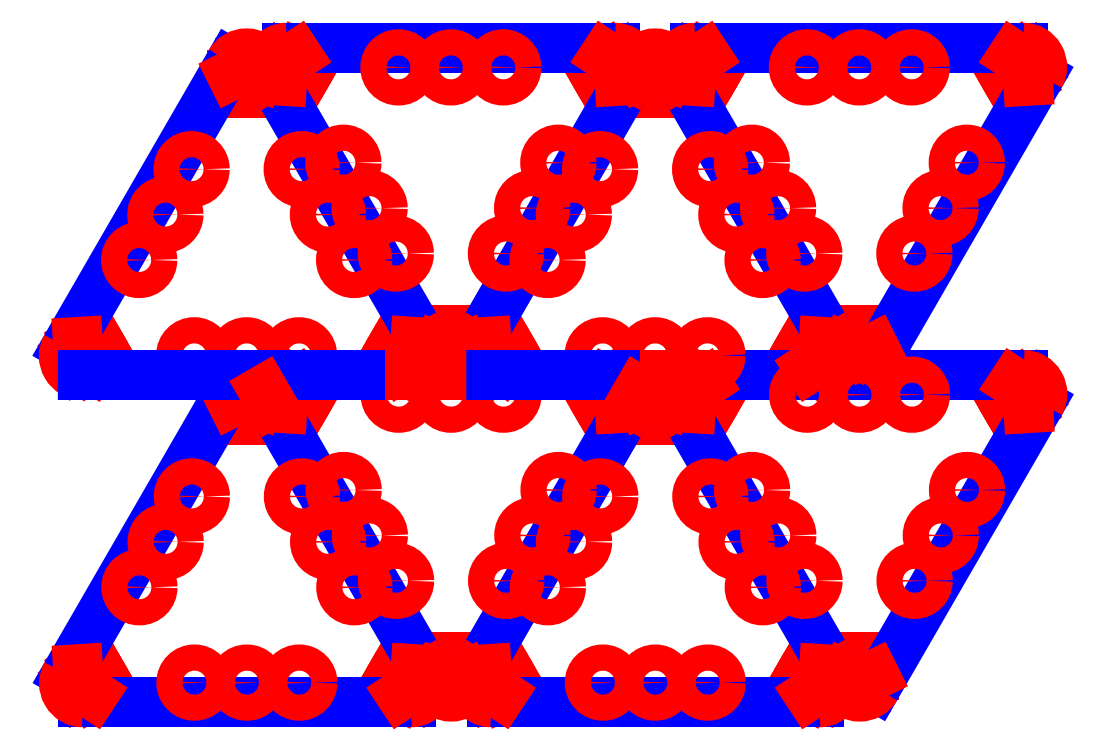
<metadata>
{"format":"dxf","ext":"dxf","renderer":"ezdxf+matplotlib","layout":"modelspace","background":"white","min_lineweight":24,"dpi":150}
</metadata>
<code>
0
SECTION
2
ENTITIES
0
LINE
8
0
10
27.14
20
47.6
30
0
11
29.24
21
47.6
31
0
0
LINE
8
0
10
60.4
20
2.345
30
0
11
58.3
21
2.345
31
0
0
LINE
8
0
10
89.47
20
47.6
30
0
11
91.57
21
47.6
31
0
0
LINE
8
0
10
122.7
20
2.345
30
0
11
120.6
21
2.345
31
0
0
LINE
8
0
10
27.1
20
97.55
30
0
11
29.2
21
97.55
31
0
0
LINE
8
0
10
60.36
20
52.29
30
0
11
58.26
21
52.29
31
0
0
LINE
8
0
10
89.43
20
97.55
30
0
11
91.53
21
97.55
31
0
0
LINE
8
0
10
122.7
20
52.29
30
0
11
120.6
21
52.29
31
0
0
LINE
8
0
10
29.24
20
47.6
30
0
11
29.24
21
46.4
31
0
0
LINE
8
0
10
58.3
20
2.345
30
0
11
58.3
21
3.545
31
0
0
LINE
8
0
10
91.57
20
47.6
30
0
11
91.57
21
46.4
31
0
0
LINE
8
0
10
120.6
20
2.345
30
0
11
120.6
21
3.545
31
0
0
LINE
8
0
10
29.2
20
97.55
30
0
11
29.2
21
96.35
31
0
0
LINE
8
0
10
58.26
20
52.29
30
0
11
58.26
21
53.49
31
0
0
LINE
8
0
10
91.53
20
97.55
30
0
11
91.53
21
96.35
31
0
0
LINE
8
0
10
120.6
20
52.29
30
0
11
120.6
21
53.49
31
0
0
LINE
8
0
10
27.14
20
46.4
30
0
11
27.14
21
47.6
31
0
0
LINE
8
0
10
60.4
20
3.545
30
0
11
60.4
21
2.345
31
0
0
LINE
8
0
10
89.47
20
46.4
30
0
11
89.47
21
47.6
31
0
0
LINE
8
0
10
122.7
20
3.545
30
0
11
122.7
21
2.345
31
0
0
LINE
8
0
10
27.1
20
96.35
30
0
11
27.1
21
97.55
31
0
0
LINE
8
0
10
60.36
20
53.49
30
0
11
60.36
21
52.29
31
0
0
LINE
8
0
10
89.43
20
96.35
30
0
11
89.43
21
97.55
31
0
0
LINE
8
0
10
122.7
20
53.49
30
0
11
122.7
21
52.29
31
0
0
LINE
8
0
10
51.56
20
6.424
30
0
11
49.31
21
2.526
31
0
0
LINE
8
0
10
35.98
20
43.52
30
0
11
38.23
21
47.42
31
0
0
LINE
8
0
10
113.9
20
6.424
30
0
11
111.6
21
2.526
31
0
0
LINE
8
0
10
98.31
20
43.52
30
0
11
100.6
21
47.42
31
0
0
LINE
8
0
10
51.52
20
56.37
30
0
11
49.27
21
52.47
31
0
0
LINE
8
0
10
35.94
20
93.47
30
0
11
38.19
21
97.36
31
0
0
LINE
8
0
10
113.9
20
56.37
30
0
11
111.6
21
52.47
31
0
0
LINE
8
0
10
98.28
20
93.47
30
0
11
100.5
21
97.36
31
0
0
LINE
8
0
10
51.48
20
1.276
30
0
11
51.69
21
1.151
31
0
0
LINE
8
0
10
36.06
20
48.67
30
0
11
35.85
21
48.79
31
0
0
LINE
8
0
10
113.8
20
1.276
30
0
11
114
21
1.151
31
0
0
LINE
8
0
10
98.4
20
48.67
30
0
11
98.18
21
48.79
31
0
0
LINE
8
0
10
51.44
20
51.22
30
0
11
51.66
21
51.1
31
0
0
LINE
8
0
10
36.03
20
98.61
30
0
11
35.81
21
98.74
31
0
0
LINE
8
0
10
113.8
20
51.22
30
0
11
114
21
51.1
31
0
0
LINE
8
0
10
98.36
20
98.61
30
0
11
98.14
21
98.74
31
0
0
LINE
8
0
10
53.94
20
5.049
30
0
11
51.56
21
6.424
31
0
0
LINE
8
0
10
33.6
20
44.9
30
0
11
35.98
21
43.52
31
0
0
LINE
8
0
10
116.3
20
5.049
30
0
11
113.9
21
6.424
31
0
0
LINE
8
0
10
95.93
20
44.9
30
0
11
98.31
21
43.52
31
0
0
LINE
8
0
10
53.91
20
54.99
30
0
11
51.52
21
56.37
31
0
0
LINE
8
0
10
33.56
20
94.84
30
0
11
35.94
21
93.47
31
0
0
LINE
8
0
10
116.2
20
54.99
30
0
11
113.9
21
56.37
31
0
0
LINE
8
0
10
95.89
20
94.84
30
0
11
98.28
21
93.47
31
0
0
LINE
8
0
10
49.31
20
2.526
30
0
11
51.48
21
1.276
31
0
0
LINE
8
0
10
38.23
20
47.42
30
0
11
36.06
21
48.67
31
0
0
LINE
8
0
10
111.6
20
2.526
30
0
11
113.8
21
1.276
31
0
0
LINE
8
0
10
100.6
20
47.42
30
0
11
98.4
21
48.67
31
0
0
LINE
8
0
10
49.27
20
52.47
30
0
11
51.44
21
51.22
31
0
0
LINE
8
0
10
38.19
20
97.36
30
0
11
36.03
21
98.61
31
0
0
LINE
8
0
10
111.6
20
52.47
30
0
11
113.8
21
51.22
31
0
0
LINE
8
0
10
100.5
20
97.36
30
0
11
98.36
21
98.61
31
0
0
LINE
8
0
10
4.812
20
6.424
30
0
11
2.647
21
5.174
31
0
0
LINE
8
0
10
82.73
20
43.52
30
0
11
84.89
21
44.77
31
0
0
LINE
8
0
10
67.14
20
6.424
30
0
11
64.98
21
5.174
31
0
0
LINE
8
0
10
145.1
20
43.52
30
0
11
147.2
21
44.77
31
0
0
LINE
8
0
10
4.776
20
56.37
30
0
11
2.611
21
55.12
31
0
0
LINE
8
0
10
82.69
20
93.47
30
0
11
84.85
21
94.72
31
0
0
LINE
8
0
10
67.11
20
56.37
30
0
11
64.94
21
55.12
31
0
0
LINE
8
0
10
145
20
93.47
30
0
11
147.2
21
94.72
31
0
0
LINE
8
0
10
4.681
20
1.151
30
0
11
7.062
21
2.526
31
0
0
LINE
8
0
10
82.86
20
48.79
30
0
11
80.48
21
47.42
31
0
0
LINE
8
0
10
67.01
20
1.151
30
0
11
69.39
21
2.526
31
0
0
LINE
8
0
10
145.2
20
48.79
30
0
11
142.8
21
47.42
31
0
0
LINE
8
0
10
4.644
20
51.1
30
0
11
7.026
21
52.47
31
0
0
LINE
8
0
10
82.82
20
98.74
30
0
11
80.44
21
97.36
31
0
0
LINE
8
0
10
66.98
20
51.1
30
0
11
69.36
21
52.47
31
0
0
LINE
8
0
10
145.2
20
98.74
30
0
11
142.8
21
97.36
31
0
0
LINE
8
0
10
7.062
20
2.526
30
0
11
4.812
21
6.424
31
0
0
LINE
8
0
10
80.48
20
47.42
30
0
11
82.73
21
43.52
31
0
0
LINE
8
0
10
69.39
20
2.526
30
0
11
67.14
21
6.424
31
0
0
LINE
8
0
10
142.8
20
47.42
30
0
11
145.1
21
43.52
31
0
0
LINE
8
0
10
7.026
20
52.47
30
0
11
4.776
21
56.37
31
0
0
LINE
8
0
10
80.44
20
97.36
30
0
11
82.69
21
93.47
31
0
0
LINE
8
0
10
69.36
20
52.47
30
0
11
67.11
21
56.37
31
0
0
LINE
8
0
10
142.8
20
97.36
30
0
11
145
21
93.47
31
0
0
LINE
8
0
10
2.647
20
5.174
30
0
11
2.431
21
5.049
31
0
0
LINE
8
0
10
84.89
20
44.77
30
0
11
85.11
21
44.9
31
0
0
LINE
8
0
10
64.98
20
5.174
30
0
11
64.76
21
5.049
31
0
0
LINE
8
0
10
147.2
20
44.77
30
0
11
147.4
21
44.9
31
0
0
LINE
8
0
10
2.611
20
55.12
30
0
11
2.394
21
54.99
31
0
0
LINE
8
0
10
84.85
20
94.72
30
0
11
85.07
21
94.84
31
0
0
LINE
8
0
10
64.94
20
55.12
30
0
11
64.73
21
54.99
31
0
0
LINE
8
0
10
147.2
20
94.72
30
0
11
147.4
21
94.84
31
0
0
LINE
8
0
10
25.94
20
43.05
30
0
11
30.44
21
43.05
31
0
0
LINE
8
0
10
61.6
20
6.895
30
0
11
57.1
21
6.895
31
0
0
LINE
8
0
10
88.27
20
43.05
30
0
11
92.77
21
43.05
31
0
0
LINE
8
0
10
123.9
20
6.895
30
0
11
119.4
21
6.895
31
0
0
LINE
8
0
10
25.9
20
93
30
0
11
30.4
21
93
31
0
0
LINE
8
0
10
61.56
20
56.84
30
0
11
57.06
21
56.84
31
0
0
LINE
8
0
10
88.23
20
93
30
0
11
92.73
21
93
31
0
0
LINE
8
0
10
123.9
20
56.84
30
0
11
119.4
21
56.84
31
0
0
LINE
8
0
10
25.94
20
45.8
30
0
11
25.94
21
43.05
31
0
0
LINE
8
0
10
61.6
20
4.145
30
0
11
61.6
21
6.895
31
0
0
LINE
8
0
10
88.27
20
45.8
30
0
11
88.27
21
43.05
31
0
0
LINE
8
0
10
123.9
20
4.145
30
0
11
123.9
21
6.895
31
0
0
LINE
8
0
10
25.9
20
95.75
30
0
11
25.9
21
93
31
0
0
LINE
8
0
10
61.56
20
54.09
30
0
11
61.56
21
56.84
31
0
0
LINE
8
0
10
88.23
20
95.75
30
0
11
88.23
21
93
31
0
0
LINE
8
0
10
123.9
20
54.09
30
0
11
123.9
21
56.84
31
0
0
LINE
8
0
10
30.44
20
45.55
30
0
11
30.44
21
45.8
31
0
0
LINE
8
0
10
57.1
20
4.395
30
0
11
57.1
21
4.145
31
0
0
LINE
8
0
10
92.77
20
45.55
30
0
11
92.77
21
45.8
31
0
0
LINE
8
0
10
119.4
20
4.395
30
0
11
119.4
21
4.145
31
0
0
LINE
8
0
10
30.4
20
95.5
30
0
11
30.4
21
95.75
31
0
0
LINE
8
0
10
57.06
20
54.34
30
0
11
57.06
21
54.09
31
0
0
LINE
8
0
10
92.73
20
95.5
30
0
11
92.73
21
95.75
31
0
0
LINE
8
0
10
119.4
20
54.34
30
0
11
119.4
21
54.09
31
0
0
LINE
8
0
10
30.44
20
43.05
30
0
11
30.44
21
45.55
31
0
0
LINE
8
0
10
57.1
20
6.895
30
0
11
57.1
21
4.395
31
0
0
LINE
8
0
10
92.77
20
43.05
30
0
11
92.77
21
45.55
31
0
0
LINE
8
0
10
119.4
20
6.895
30
0
11
119.4
21
4.395
31
0
0
LINE
8
0
10
30.4
20
93
30
0
11
30.4
21
95.5
31
0
0
LINE
8
0
10
57.06
20
56.84
30
0
11
57.06
21
54.34
31
0
0
LINE
8
0
10
92.73
20
93
30
0
11
92.73
21
95.5
31
0
0
LINE
8
0
10
119.4
20
56.84
30
0
11
119.4
21
54.34
31
0
0
LINE
8
0
10
2.522
20
1.291
30
0
11
1.472
21
3.109
31
0
0
LINE
8
0
10
85.02
20
48.65
30
0
11
86.07
21
46.84
31
0
0
LINE
8
0
10
64.85
20
1.291
30
0
11
63.8
21
3.109
31
0
0
LINE
8
0
10
147.4
20
48.65
30
0
11
148.4
21
46.84
31
0
0
LINE
8
0
10
2.486
20
51.24
30
0
11
1.436
21
53.06
31
0
0
LINE
8
0
10
84.98
20
98.6
30
0
11
86.03
21
96.78
31
0
0
LINE
8
0
10
64.82
20
51.24
30
0
11
63.77
21
53.06
31
0
0
LINE
8
0
10
147.3
20
98.6
30
0
11
148.4
21
96.78
31
0
0
LINE
8
0
10
1.472
20
3.109
30
0
11
2.511
21
3.709
31
0
0
LINE
8
0
10
86.07
20
46.84
30
0
11
85.03
21
46.24
31
0
0
LINE
8
0
10
63.8
20
3.109
30
0
11
64.84
21
3.709
31
0
0
LINE
8
0
10
148.4
20
46.84
30
0
11
147.4
21
46.24
31
0
0
LINE
8
0
10
1.436
20
53.06
30
0
11
2.475
21
53.66
31
0
0
LINE
8
0
10
86.03
20
96.78
30
0
11
84.99
21
96.18
31
0
0
LINE
8
0
10
63.77
20
53.06
30
0
11
64.81
21
53.66
31
0
0
LINE
8
0
10
148.4
20
96.78
30
0
11
147.3
21
96.18
31
0
0
LINE
8
0
10
3.561
20
1.891
30
0
11
2.522
21
1.291
31
0
0
LINE
8
0
10
83.98
20
48.05
30
0
11
85.02
21
48.65
31
0
0
LINE
8
0
10
65.89
20
1.891
30
0
11
64.85
21
1.291
31
0
0
LINE
8
0
10
146.3
20
48.05
30
0
11
147.4
21
48.65
31
0
0
LINE
8
0
10
3.525
20
51.84
30
0
11
2.486
21
51.24
31
0
0
LINE
8
0
10
83.94
20
98
30
0
11
84.98
21
98.6
31
0
0
LINE
8
0
10
65.86
20
51.84
30
0
11
64.82
21
51.24
31
0
0
LINE
8
0
10
146.3
20
98
30
0
11
147.3
21
98.6
31
0
0
LINE
8
0
10
54.9
20
3.109
30
0
11
53.85
21
1.291
31
0
0
LINE
8
0
10
32.64
20
46.84
30
0
11
33.69
21
48.65
31
0
0
LINE
8
0
10
117.2
20
3.109
30
0
11
116.2
21
1.291
31
0
0
LINE
8
0
10
94.97
20
46.84
30
0
11
96.02
21
48.65
31
0
0
LINE
8
0
10
54.86
20
53.06
30
0
11
53.81
21
51.24
31
0
0
LINE
8
0
10
32.6
20
96.78
30
0
11
33.65
21
98.6
31
0
0
LINE
8
0
10
117.2
20
53.06
30
0
11
116.1
21
51.24
31
0
0
LINE
8
0
10
94.94
20
96.78
30
0
11
95.99
21
98.6
31
0
0
LINE
8
0
10
53.85
20
1.291
30
0
11
52.81
21
1.891
31
0
0
LINE
8
0
10
33.69
20
48.65
30
0
11
34.73
21
48.05
31
0
0
LINE
8
0
10
116.2
20
1.291
30
0
11
115.1
21
1.891
31
0
0
LINE
8
0
10
96.02
20
48.65
30
0
11
97.06
21
48.05
31
0
0
LINE
8
0
10
53.81
20
51.24
30
0
11
52.78
21
51.84
31
0
0
LINE
8
0
10
33.65
20
98.6
30
0
11
34.69
21
98
31
0
0
LINE
8
0
10
116.1
20
51.24
30
0
11
115.1
21
51.84
31
0
0
LINE
8
0
10
95.99
20
98.6
30
0
11
97.02
21
98
31
0
0
LINE
8
0
10
53.86
20
3.709
30
0
11
54.9
21
3.109
31
0
0
LINE
8
0
10
33.68
20
46.24
30
0
11
32.64
21
46.84
31
0
0
LINE
8
0
10
116.2
20
3.709
30
0
11
117.2
21
3.109
31
0
0
LINE
8
0
10
96.01
20
46.24
30
0
11
94.97
21
46.84
31
0
0
LINE
8
0
10
53.83
20
53.66
30
0
11
54.86
21
53.06
31
0
0
LINE
8
0
10
33.64
20
96.18
30
0
11
32.6
21
96.78
31
0
0
LINE
8
0
10
116.2
20
53.66
30
0
11
117.2
21
53.06
31
0
0
LINE
8
0
10
95.97
20
96.18
30
0
11
94.94
21
96.78
31
0
0
LINE
8
0
10
0.6864
20
4.33
30
0
11
25.69
21
47.63
31
0
0
LINE
8
0
10
63.02
20
4.33
30
0
11
86.85
21
45.61
31
0
0
LINE
8
0
10
149.2
20
45.61
30
0
11
124.2
21
2.313
31
0
0
LINE
8
0
10
0.6501
20
54.28
30
0
11
25.65
21
97.58
31
0
0
LINE
8
0
10
62.98
20
54.28
30
0
11
86.81
21
95.56
31
0
0
LINE
8
0
10
149.1
20
95.56
30
0
11
124.1
21
52.26
31
0
0
ARC
8
0
10
28.19
20
46.19
30
0
40
2.887
50
30
51
150
0
ARC
8
0
10
59.35
20
3.757
30
0
40
2.887
50
210
51
330
0
ARC
8
0
10
90.52
20
46.19
30
0
40
2.887
50
30
51
150
0
ARC
8
0
10
121.7
20
3.757
30
0
40
2.887
50
210
51
330
0
ARC
8
0
10
28.15
20
96.13
30
0
40
2.887
50
30
51
150
0
ARC
8
0
10
59.31
20
53.7
30
0
40
2.887
50
210
51
330
0
ARC
8
0
10
90.48
20
96.13
30
0
40
2.887
50
30
51
150
0
ARC
8
0
10
121.6
20
53.7
30
0
40
2.887
50
210
51
330
0
LINE
8
0
10
3.186
20
2.13e-14
30
0
11
53.19
21
2.13e-14
31
0
0
LINE
8
0
10
65.52
20
2.13e-14
30
0
11
115.5
21
2.13e-14
31
0
0
LINE
8
0
10
146.7
20
49.94
30
0
11
96.69
21
49.94
31
0
0
LINE
8
0
10
84.31
20
99.89
30
0
11
34.31
21
99.89
31
0
0
LINE
8
0
10
146.6
20
99.89
30
0
11
96.65
21
99.89
31
0
0
ARC
8
0
10
53.19
20
2.887
30
0
40
2.887
50
270
51
30
0
ARC
8
0
10
34.35
20
47.06
30
0
40
2.887
50
90
51
210
0
ARC
8
0
10
115.5
20
2.887
30
0
40
2.887
50
270
51
30
0
ARC
8
0
10
96.69
20
47.06
30
0
40
2.887
50
90
51
210
0
ARC
8
0
10
53.15
20
52.83
30
0
40
2.887
50
270
51
30
0
ARC
8
0
10
34.31
20
97
30
0
40
2.887
50
90
51
210
0
ARC
8
0
10
115.5
20
52.83
30
0
40
2.887
50
270
51
30
0
ARC
8
0
10
96.65
20
97
30
0
40
2.887
50
90
51
210
0
LINE
8
0
10
55.69
20
4.33
30
0
11
31.85
21
45.61
31
0
0
LINE
8
0
10
94.19
20
45.61
30
0
11
118
21
4.33
31
0
0
LINE
8
0
10
55.65
20
54.28
30
0
11
31.81
21
95.56
31
0
0
LINE
8
0
10
94.15
20
95.56
30
0
11
118
21
54.28
31
0
0
ARC
8
0
10
3.186
20
2.887
30
0
40
2.887
50
150
51
270
0
ARC
8
0
10
84.35
20
47.06
30
0
40
2.887
50
330
51
90
0
ARC
8
0
10
65.52
20
2.887
30
0
40
2.887
50
150
51
270
0
ARC
8
0
10
146.7
20
47.06
30
0
40
2.887
50
330
51
90
0
ARC
8
0
10
3.15
20
52.83
30
0
40
2.887
50
150
51
270
0
ARC
8
0
10
84.31
20
97
30
0
40
2.887
50
330
51
90
0
ARC
8
0
10
65.48
20
52.83
30
0
40
2.887
50
150
51
270
0
ARC
8
0
10
146.6
20
97
30
0
40
2.887
50
330
51
90
0
CIRCLE
8
0
10
20.19
20
3
30
0
40
2
0
CIRCLE
8
0
10
67.35
20
46.94
30
0
40
2
0
CIRCLE
8
0
10
82.52
20
3
30
0
40
2
0
CIRCLE
8
0
10
129.7
20
46.94
30
0
40
2
0
CIRCLE
8
0
10
20.15
20
52.95
30
0
40
2
0
CIRCLE
8
0
10
67.31
20
96.89
30
0
40
2
0
CIRCLE
8
0
10
82.48
20
52.95
30
0
40
2
0
CIRCLE
8
0
10
129.6
20
96.89
30
0
40
2
0
CIRCLE
8
0
10
28.19
20
3
30
0
40
2
0
CIRCLE
8
0
10
59.35
20
46.94
30
0
40
2
0
CIRCLE
8
0
10
90.52
20
3
30
0
40
2
0
CIRCLE
8
0
10
121.7
20
46.94
30
0
40
2
0
CIRCLE
8
0
10
28.15
20
52.95
30
0
40
2
0
CIRCLE
8
0
10
59.31
20
96.89
30
0
40
2
0
CIRCLE
8
0
10
90.48
20
52.95
30
0
40
2
0
CIRCLE
8
0
10
121.6
20
96.89
30
0
40
2
0
CIRCLE
8
0
10
36.19
20
3
30
0
40
2
0
CIRCLE
8
0
10
51.35
20
46.94
30
0
40
2
0
CIRCLE
8
0
10
98.52
20
3
30
0
40
2
0
CIRCLE
8
0
10
113.7
20
46.94
30
0
40
2
0
CIRCLE
8
0
10
36.15
20
52.95
30
0
40
2
0
CIRCLE
8
0
10
51.31
20
96.89
30
0
40
2
0
CIRCLE
8
0
10
98.48
20
52.95
30
0
40
2
0
CIRCLE
8
0
10
113.6
20
96.89
30
0
40
2
0
CIRCLE
8
0
10
11.78
20
17.55
30
0
40
2
0
CIRCLE
8
0
10
75.75
20
32.39
30
0
40
2
0
CIRCLE
8
0
10
74.12
20
17.55
30
0
40
2
0
CIRCLE
8
0
10
138.1
20
32.39
30
0
40
2
0
CIRCLE
8
0
10
11.75
20
67.5
30
0
40
2
0
CIRCLE
8
0
10
75.72
20
82.34
30
0
40
2
0
CIRCLE
8
0
10
74.08
20
67.5
30
0
40
2
0
CIRCLE
8
0
10
138.1
20
82.34
30
0
40
2
0
CIRCLE
8
0
10
15.78
20
24.48
30
0
40
2
0
CIRCLE
8
0
10
71.75
20
25.46
30
0
40
2
0
CIRCLE
8
0
10
78.12
20
24.48
30
0
40
2
0
CIRCLE
8
0
10
134.1
20
25.46
30
0
40
2
0
CIRCLE
8
0
10
15.75
20
74.43
30
0
40
2
0
CIRCLE
8
0
10
71.72
20
75.41
30
0
40
2
0
CIRCLE
8
0
10
78.08
20
74.43
30
0
40
2
0
CIRCLE
8
0
10
134.1
20
75.41
30
0
40
2
0
CIRCLE
8
0
10
19.78
20
31.41
30
0
40
2
0
CIRCLE
8
0
10
67.75
20
18.54
30
0
40
2
0
CIRCLE
8
0
10
82.12
20
31.41
30
0
40
2
0
CIRCLE
8
0
10
130.1
20
18.54
30
0
40
2
0
CIRCLE
8
0
10
19.75
20
81.36
30
0
40
2
0
CIRCLE
8
0
10
67.72
20
68.48
30
0
40
2
0
CIRCLE
8
0
10
82.08
20
81.36
30
0
40
2
0
CIRCLE
8
0
10
130.1
20
68.48
30
0
40
2
0
CIRCLE
8
0
10
36.59
20
31.41
30
0
40
2
0
CIRCLE
8
0
10
50.95
20
18.54
30
0
40
2
0
CIRCLE
8
0
10
98.92
20
31.41
30
0
40
2
0
CIRCLE
8
0
10
113.3
20
18.54
30
0
40
2
0
CIRCLE
8
0
10
36.55
20
81.36
30
0
40
2
0
CIRCLE
8
0
10
50.91
20
68.48
30
0
40
2
0
CIRCLE
8
0
10
98.88
20
81.36
30
0
40
2
0
CIRCLE
8
0
10
113.2
20
68.48
30
0
40
2
0
CIRCLE
8
0
10
40.59
20
24.48
30
0
40
2
0
CIRCLE
8
0
10
46.95
20
25.46
30
0
40
2
0
CIRCLE
8
0
10
102.9
20
24.48
30
0
40
2
0
CIRCLE
8
0
10
109.3
20
25.46
30
0
40
2
0
CIRCLE
8
0
10
40.55
20
74.43
30
0
40
2
0
CIRCLE
8
0
10
46.91
20
75.41
30
0
40
2
0
CIRCLE
8
0
10
102.9
20
74.43
30
0
40
2
0
CIRCLE
8
0
10
109.2
20
75.41
30
0
40
2
0
CIRCLE
8
0
10
44.59
20
17.55
30
0
40
2
0
CIRCLE
8
0
10
42.95
20
32.39
30
0
40
2
0
CIRCLE
8
0
10
106.9
20
17.55
30
0
40
2
0
CIRCLE
8
0
10
105.3
20
32.39
30
0
40
2
0
CIRCLE
8
0
10
44.55
20
67.5
30
0
40
2
0
CIRCLE
8
0
10
42.91
20
82.34
30
0
40
2
0
CIRCLE
8
0
10
106.9
20
67.5
30
0
40
2
0
CIRCLE
8
0
10
105.2
20
82.34
30
0
40
2
0
LINE
8
0
10
53.94
20
5.049
30
0
11
53.86
21
3.709
31
0
0
LINE
8
0
10
33.6
20
44.9
30
0
11
33.68
21
46.24
31
0
0
LINE
8
0
10
116.3
20
5.049
30
0
11
116.2
21
3.709
31
0
0
LINE
8
0
10
95.93
20
44.9
30
0
11
96.01
21
46.24
31
0
0
LINE
8
0
10
53.91
20
54.99
30
0
11
53.83
21
53.66
31
0
0
LINE
8
0
10
33.56
20
94.84
30
0
11
33.64
21
96.18
31
0
0
LINE
8
0
10
116.2
20
54.99
30
0
11
116.2
21
53.66
31
0
0
LINE
8
0
10
95.89
20
94.84
30
0
11
95.97
21
96.18
31
0
0
LINE
8
0
10
52.81
20
1.891
30
0
11
51.69
21
1.151
31
0
0
LINE
8
0
10
34.73
20
48.05
30
0
11
35.85
21
48.79
31
0
0
LINE
8
0
10
115.1
20
1.891
30
0
11
114
21
1.151
31
0
0
LINE
8
0
10
97.06
20
48.05
30
0
11
98.18
21
48.79
31
0
0
LINE
8
0
10
52.78
20
51.84
30
0
11
51.66
21
51.1
31
0
0
LINE
8
0
10
34.69
20
98
30
0
11
35.81
21
98.74
31
0
0
LINE
8
0
10
115.1
20
51.84
30
0
11
114
21
51.1
31
0
0
LINE
8
0
10
97.02
20
98
30
0
11
98.14
21
98.74
31
0
0
LINE
8
0
10
2.511
20
3.709
30
0
11
2.431
21
5.049
31
0
0
LINE
8
0
10
85.03
20
46.24
30
0
11
85.11
21
44.9
31
0
0
LINE
8
0
10
64.84
20
3.709
30
0
11
64.76
21
5.049
31
0
0
LINE
8
0
10
147.4
20
46.24
30
0
11
147.4
21
44.9
31
0
0
LINE
8
0
10
2.475
20
53.66
30
0
11
2.394
21
54.99
31
0
0
LINE
8
0
10
84.99
20
96.18
30
0
11
85.07
21
94.84
31
0
0
LINE
8
0
10
64.81
20
53.66
30
0
11
64.73
21
54.99
31
0
0
LINE
8
0
10
147.3
20
96.18
30
0
11
147.4
21
94.84
31
0
0
LINE
8
0
10
3.561
20
1.891
30
0
11
4.681
21
1.151
31
0
0
LINE
8
0
10
83.98
20
48.05
30
0
11
82.86
21
48.79
31
0
0
LINE
8
0
10
65.89
20
1.891
30
0
11
67.01
21
1.151
31
0
0
LINE
8
0
10
146.3
20
48.05
30
0
11
145.2
21
48.79
31
0
0
LINE
8
0
10
3.525
20
51.84
30
0
11
4.644
21
51.1
31
0
0
LINE
8
0
10
83.94
20
98
30
0
11
82.82
21
98.74
31
0
0
LINE
8
0
10
65.86
20
51.84
30
0
11
66.98
21
51.1
31
0
0
LINE
8
0
10
146.3
20
98
30
0
11
145.2
21
98.74
31
0
0
LINE
8
0
10
25.94
20
45.8
30
0
11
27.14
21
46.4
31
0
0
LINE
8
0
10
61.6
20
4.145
30
0
11
60.4
21
3.545
31
0
0
LINE
8
0
10
88.27
20
45.8
30
0
11
89.47
21
46.4
31
0
0
LINE
8
0
10
123.9
20
4.145
30
0
11
122.7
21
3.545
31
0
0
LINE
8
0
10
25.9
20
95.75
30
0
11
27.1
21
96.35
31
0
0
LINE
8
0
10
61.56
20
54.09
30
0
11
60.36
21
53.49
31
0
0
LINE
8
0
10
88.23
20
95.75
30
0
11
89.43
21
96.35
31
0
0
LINE
8
0
10
123.9
20
54.09
30
0
11
122.7
21
53.49
31
0
0
LINE
8
0
10
29.24
20
46.4
30
0
11
30.44
21
45.8
31
0
0
LINE
8
0
10
58.3
20
3.545
30
0
11
57.1
21
4.145
31
0
0
LINE
8
0
10
91.57
20
46.4
30
0
11
92.77
21
45.8
31
0
0
LINE
8
0
10
120.6
20
3.545
30
0
11
119.4
21
4.145
31
0
0
LINE
8
0
10
29.2
20
96.35
30
0
11
30.4
21
95.75
31
0
0
LINE
8
0
10
58.26
20
53.49
30
0
11
57.06
21
54.09
31
0
0
LINE
8
0
10
91.53
20
96.35
30
0
11
92.73
21
95.75
31
0
0
LINE
8
0
10
120.6
20
53.49
30
0
11
119.4
21
54.09
31
0
0
LINE
8
0
10
56.85
20
2.313
30
0
11
55.69
21
4.33
31
0
0
LINE
8
0
10
56.81
20
52.26
30
0
11
55.65
21
54.28
31
0
0
LINE
8
0
10
61.85
20
2.313
30
0
11
63.02
21
4.33
31
0
0
LINE
8
0
10
61.81
20
52.26
30
0
11
62.98
21
54.28
31
0
0
LINE
8
0
10
93.02
20
47.63
30
0
11
94.19
21
45.61
31
0
0
LINE
8
0
10
92.98
20
97.58
30
0
11
94.15
21
95.56
31
0
0
LINE
8
0
10
3.15
20
49.95
30
0
11
34.35
21
49.94
31
0
0
LINE
8
0
10
84.35
20
49.94
30
0
11
96.69
21
49.94
31
0
0
LINE
8
0
10
34.35
20
49.94
30
0
11
53.15
21
49.95
31
0
0
LINE
8
0
10
53.15
20
49.95
30
0
11
65.48
21
49.95
31
0
0
LINE
8
0
10
65.48
20
49.95
30
0
11
84.35
21
49.94
31
0
0
LINE
8
0
10
119.2
20
2.313
30
0
11
118
21
4.33
31
0
0
LINE
8
0
10
31.81
20
95.56
30
0
11
30.65
21
97.58
31
0
0
LINE
8
0
10
118
20
54.28
30
0
11
119.1
21
52.26
31
0
0
LINE
8
0
10
86.85
20
45.61
30
0
11
88.02
21
47.63
31
0
0
LINE
8
0
10
30.69
20
47.63
30
0
11
31.85
21
45.61
31
0
0
LINE
8
0
10
86.81
20
95.56
30
0
11
87.98
21
97.58
31
0
0
VIEWPORT
8
0
10
128.5
20
97.5
30
0
40
314.2
41
222.2
68
     1
69
     1
12
128.5
22
97.5
13
0
23
0
14
10
24
10
15
10
25
10
16
0
26
0
36
1
17
0
27
0
37
0
42
50
43
0
44
0
45
222.2
50
0
51
0
72
   100
90
   557152
1

281
     0
71
     1
74
     0
110
0
120
0
130
0
111
1
121
0
131
0
112
0
122
1
132
0
79
     0
146
0
170
     0
61
     5
348
61B
292
     1
282
     1
141
0
142
0
63
   256
361
6CB
0
ENDSEC
0
EOF

</code>
